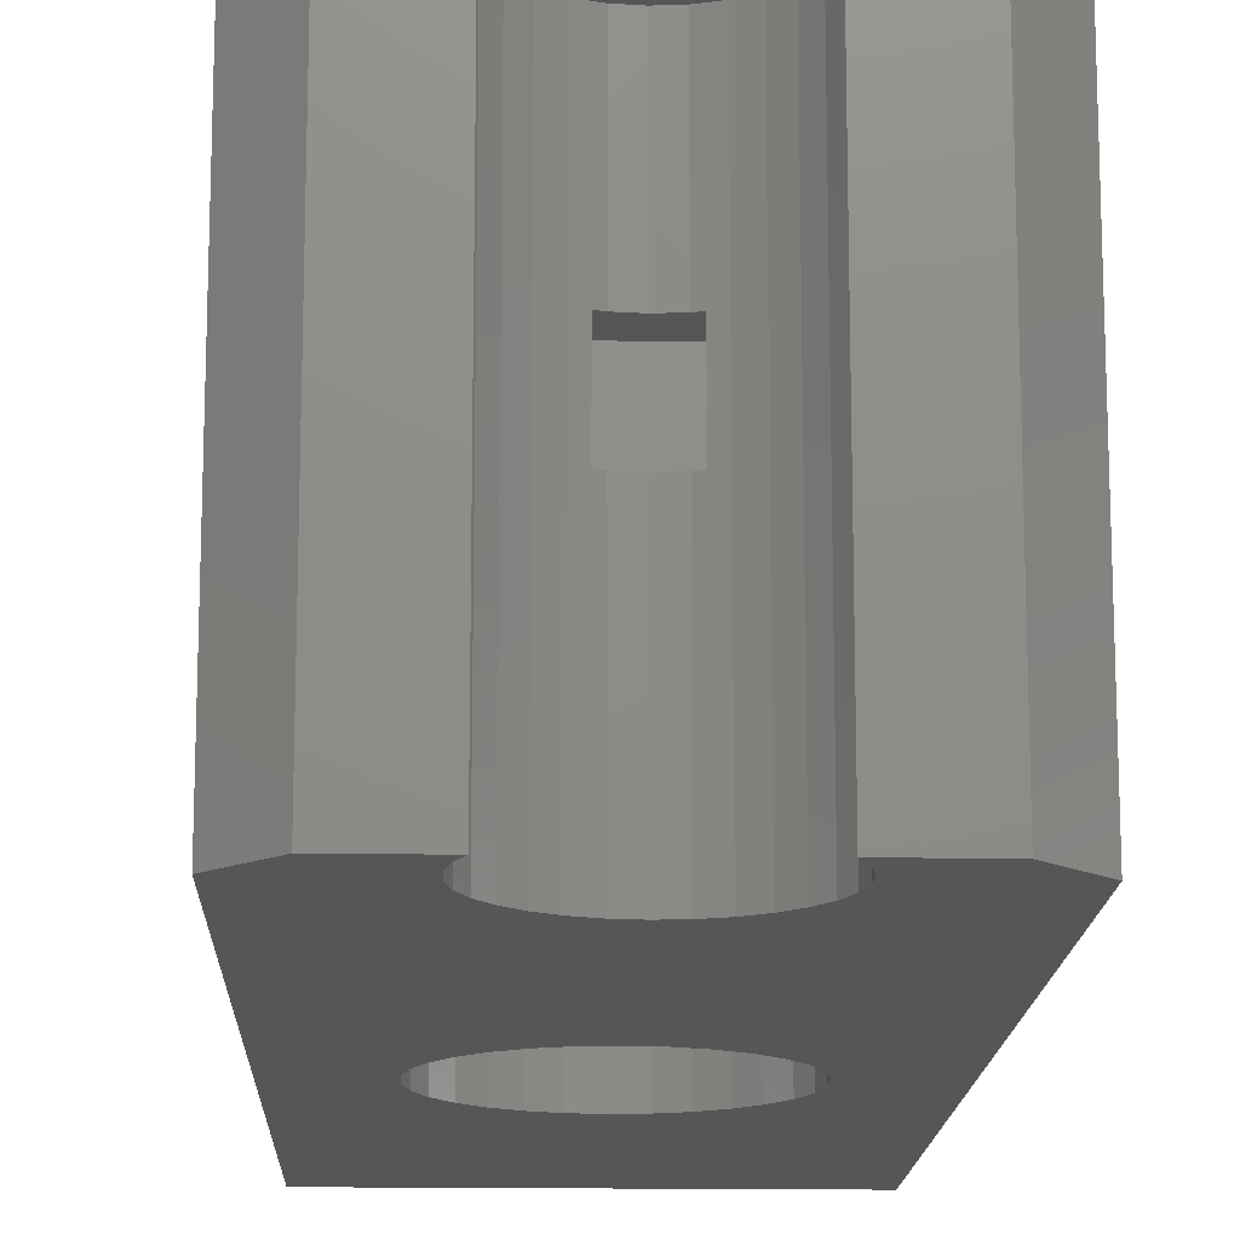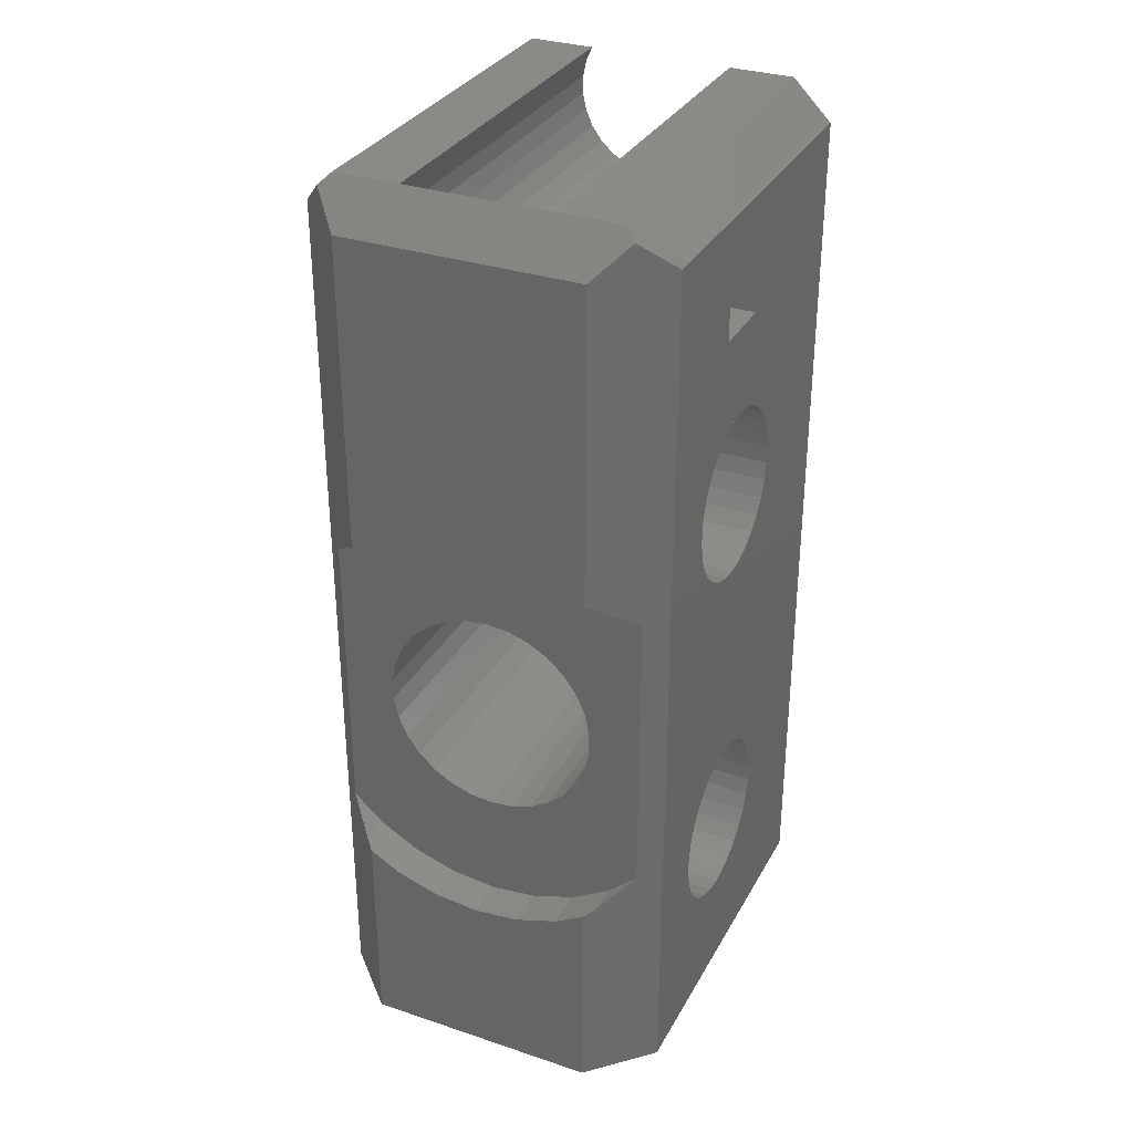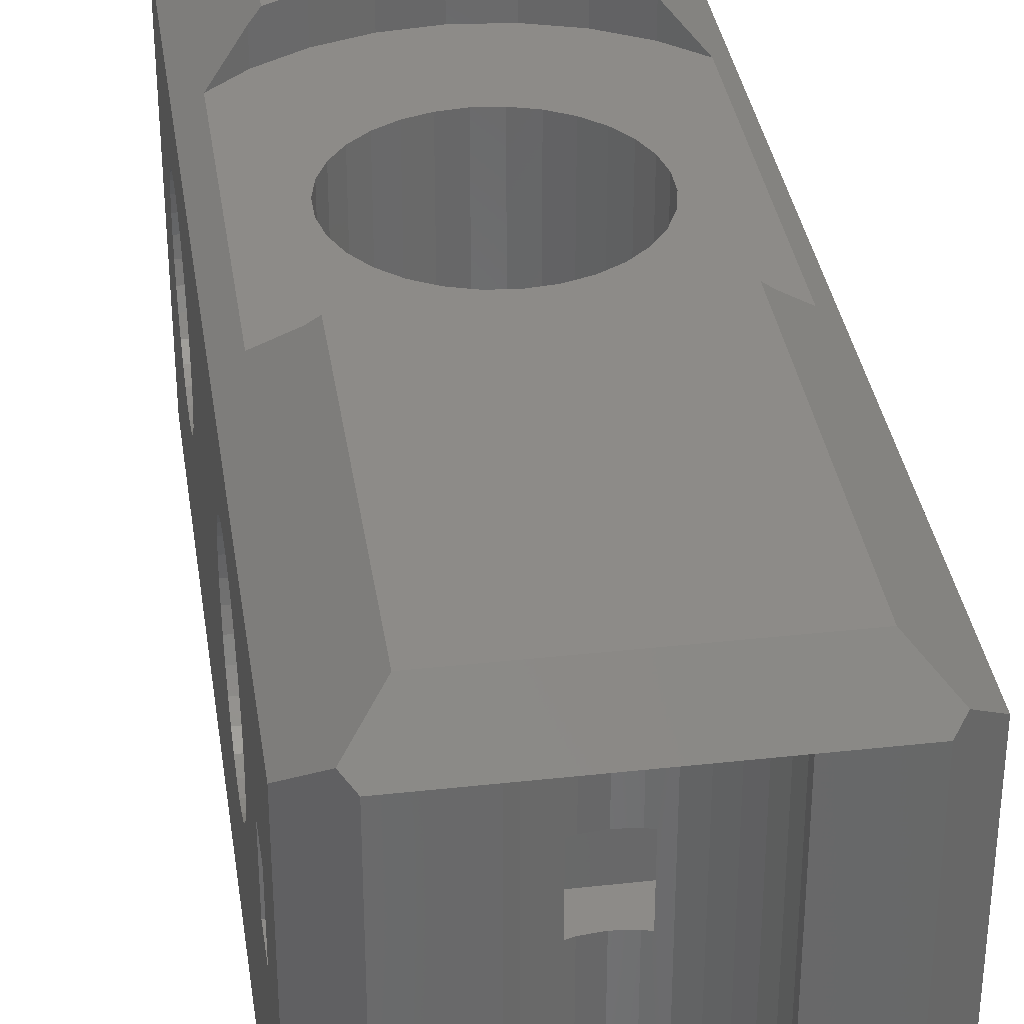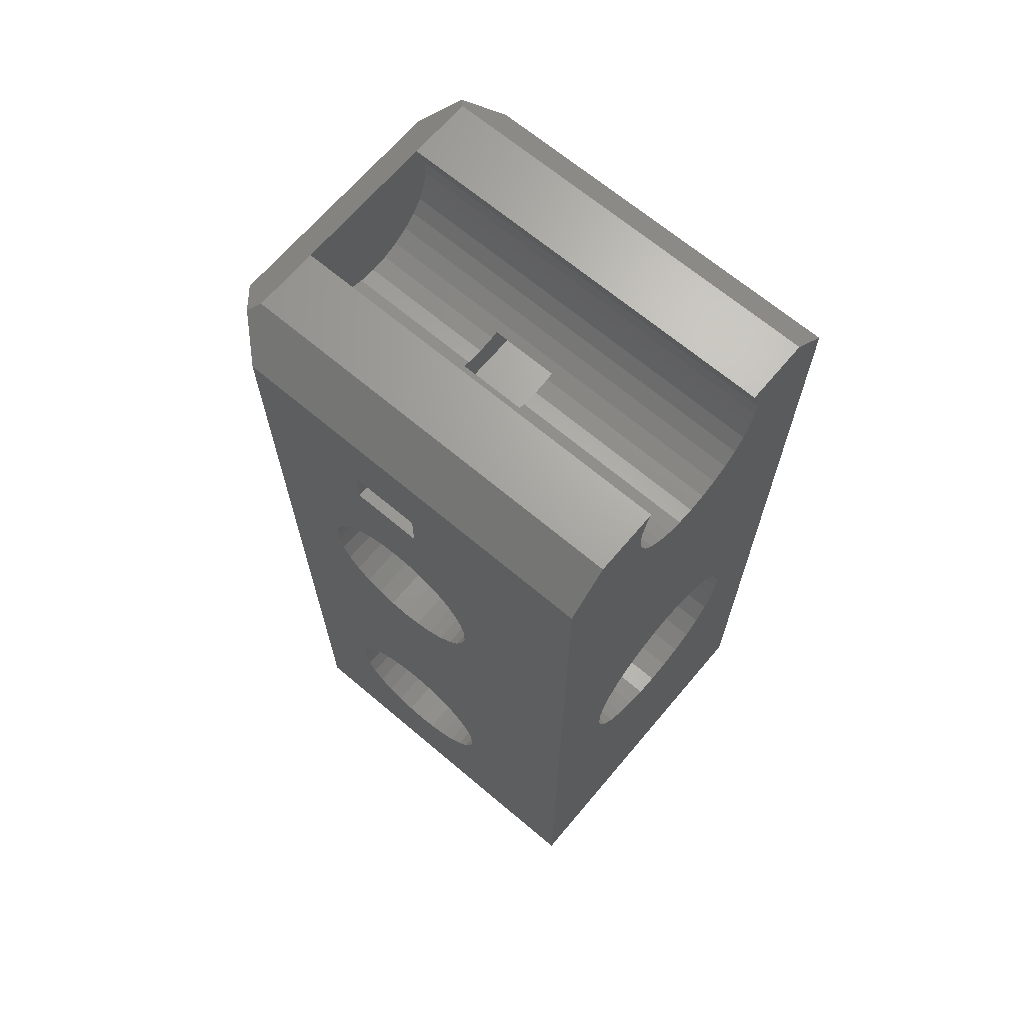
<metadata>
{"format":"stl","ext":"stl","renderer":"f3d","projection":"perspective","resolution":1024,"background":"white","views":[{"elev":-15.2,"azim":178.0,"up":"+Z"},{"elev":32.3,"azim":24.9,"up":"+Y"},{"elev":35.0,"azim":171.6,"up":"+Z"},{"elev":67.4,"azim":130.2,"up":"+Y"}]}
</metadata>
<code>
# stl→obj: 294 verts, 604 faces
v -9 41 13
v -1.206 41 13
v -9 39 13
v -0.8732 40.89 13
v 0 40.8 13
v 0.8732 40.89 13
v 1.206 41 13
v 9 41 13
v 9 39 13
v -9 41 9.5
v -1.206 41 9.5
v -9 9.54 6.624
v -9 45 9.992e-15
v -9 0 0
v -9 8.64 15.18
v -9 -4.219e-15 19
v -9 9.54 15.38
v -9 25.7 11.91
v -9 11.36 15.18
v -9 45 19
v -9 10.46 15.38
v -9 7.8 14.81
v -9 7.056 14.27
v -9 6.44 13.59
v -9 5.98 12.79
v -9 5.6 11
v -9 5.696 11.91
v -9 5.696 10.09
v -9 5.98 9.21
v -9 10.46 6.624
v -9 12.94 7.73
v -9 12.2 7.189
v -9 6.44 8.414
v -9 7.056 7.73
v -9 11.36 6.815
v -9 7.8 7.189
v -9 8.64 6.815
v -9 13.56 13.59
v -9 27.8 7.189
v -9 14.02 12.79
v -9 28.64 6.815
v -9 13.56 8.414
v -9 14.02 9.21
v -9 14.3 10.09
v -9 14.4 11
v -9 14.3 11.91
v -9 27.06 7.73
v -9 12.94 14.27
v -9 26.44 8.414
v -9 27.06 14.27
v -9 27.8 14.81
v -9 29.54 15.38
v -9 28.64 15.18
v -9 32.2 14.81
v -9 32.94 14.27
v -9 33.56 13.59
v -9 34.02 12.79
v -9 12.2 14.81
v -9 34.3 11.91
v -9 39 9.5
v -9 34.4 11
v -9 26.44 13.59
v -9 25.98 12.79
v -9 34.3 10.09
v -9 25.6 11
v -9 32.94 7.73
v -9 32.2 7.189
v -9 25.7 10.09
v -9 31.36 6.815
v -9 25.98 9.21
v -9 30.46 6.624
v -9 33.56 8.414
v -9 34.02 9.21
v -9 31.36 15.18
v -9 30.46 15.38
v -9 29.54 6.624
v 9 39 9.5
v 9 12.2 7.189
v 9 0 0
v 9 45 9.992e-15
v 9 45 19
v 9 -4.219e-15 19
v 9 9.54 15.38
v 9 27.06 7.73
v 9 26.44 8.414
v 9 12.2 14.81
v 9 10.46 15.38
v 9 11.36 15.18
v 9 28.64 6.815
v 9 14.02 12.79
v 9 14.3 11.91
v 9 5.98 9.21
v 9 5.696 10.09
v 9 14.4 11
v 9 14.3 10.09
v 9 14.02 9.21
v 9 13.56 8.414
v 9 12.94 7.73
v 9 11.36 6.815
v 9 10.46 6.624
v 9 9.54 6.624
v 9 8.64 6.815
v 9 7.8 7.189
v 9 34.3 11.91
v 9 34.4 11
v 9 7.056 7.73
v 9 6.44 8.414
v 9 5.6 11
v 9 7.8 14.81
v 9 8.64 15.18
v 9 5.696 11.91
v 9 5.98 12.79
v 9 6.44 13.59
v 9 7.056 14.27
v 9 33.56 13.59
v 9 34.02 12.79
v 9 25.98 9.21
v 9 29.54 15.38
v 9 34.3 10.09
v 9 30.46 15.38
v 9 31.36 15.18
v 9 32.2 14.81
v 9 32.94 14.27
v 9 12.94 14.27
v 9 13.56 13.59
v 9 34.02 9.21
v 9 33.56 8.414
v 9 32.94 7.73
v 9 25.6 11
v 9 25.7 11.91
v 9 32.2 7.189
v 9 31.36 6.815
v 9 30.46 6.624
v 9 25.7 10.09
v 9 27.8 7.189
v 9 29.54 6.624
v 9 25.98 12.79
v 9 41 9.5
v 9 26.44 13.59
v 9 27.06 14.27
v 9 27.8 14.81
v 9 28.64 15.18
v 1.206 41 9.5
v 1.708 41.16 20
v 0.8732 40.89 20
v 0 40.8 20
v -0.8732 40.89 20
v -1.708 41.16 20
v -1.708 41.16 9.14e-15
v -0.8732 40.89 9.08e-15
v -0.8732 40.89 9.5
v 0.8732 40.89 9.5
v 0 40.8 9.5
v 6 -4.885e-15 22
v -6 -4.885e-15 22
v -8 12.48 20
v -8 27.52 20
v -6 45 22
v -7.5 46.5 20.5
v -7 47 1.044e-14
v -3.994 46.3 1.028e-14
v -3.682 47 1.044e-14
v -4.177 45.44 1.009e-14
v -3.994 43.7 9.704e-15
v -4.177 44.56 9.895e-15
v -5.37 20.56 4.566e-15
v -5.136 21.67 4.811e-15
v -5.37 19.44 4.316e-15
v -3.637 42.9 9.526e-15
v -3.121 42.19 9.368e-15
v -2.469 41.6 9.238e-15
v -2.196 24.93 5.536e-15
v 3.121 42.19 9.368e-15
v 3.637 42.9 9.526e-15
v 4.177 44.56 9.895e-15
v 7 47 1.044e-14
v 3.994 43.7 9.704e-15
v 4.177 45.44 1.009e-14
v 3.994 46.3 1.028e-14
v 3.682 47 1.044e-14
v 0 25.4 5.64e-15
v 5.37 19.44 4.316e-15
v -5.136 18.33 4.07e-15
v -4.677 22.7 5.04e-15
v -4.013 23.61 5.243e-15
v -4.677 17.3 3.841e-15
v -4.013 16.39 3.639e-15
v -1.123 25.28 5.614e-15
v -3.174 15.63 3.471e-15
v -2.196 15.07 3.346e-15
v 1.123 25.28 5.614e-15
v 2.196 24.93 5.536e-15
v -1.123 14.72 3.268e-15
v 0 14.6 3.242e-15
v 3.174 24.37 5.411e-15
v 1.123 14.72 3.268e-15
v 4.013 23.61 5.243e-15
v 2.196 15.07 3.346e-15
v 3.174 15.63 3.471e-15
v 4.677 22.7 5.04e-15
v 4.013 16.39 3.639e-15
v 5.136 21.67 4.811e-15
v 4.677 17.3 3.841e-15
v 5.37 20.56 4.566e-15
v 5.136 18.33 4.07e-15
v 1.708 41.16 9.14e-15
v 2.469 41.6 9.238e-15
v 0 40.8 9.059e-15
v 0.8732 40.89 9.08e-15
v -3.174 24.37 5.411e-15
v -7 47 20
v 6 10.83 22
v 6.466 11.1 21.53
v 8 12.48 20
v 8 27.52 20
v 6 45 22
v 7.5 46.5 20.5
v 7 47 20
v -4.177 45.44 20
v -3.994 46.3 20
v -4.177 44.56 20
v -3.682 47 20
v 3.682 47 20
v 3.994 46.3 20
v 4.177 45.44 20
v 4.177 44.56 20
v 3.994 43.7 20
v 3.637 42.9 20
v 3.121 42.19 20
v 2.469 41.6 20
v -2.469 41.6 20
v -3.121 42.19 20
v -3.637 42.9 20
v -3.994 43.7 20
v 2.287 9.24 22
v 4.474 9.951 22
v 0 9 22
v -2.287 9.24 22
v -4.474 9.951 22
v -6 10.83 22
v -6.466 11.1 21.53
v -4.474 30.05 22
v -2.287 30.76 22
v 2.287 30.76 22
v 0 31 22
v -6 29.17 22
v 4.474 30.05 22
v 6 29.17 22
v -6.466 28.9 21.53
v -6.466 11.1 20
v -4.474 9.951 20
v 0 9 20
v -2.287 9.24 20
v 2.287 9.24 20
v 4.474 9.951 20
v 6.466 11.1 20
v 1.123 14.72 20
v 5.136 21.67 20
v 5.37 20.56 20
v 2.196 24.93 20
v 3.174 24.37 20
v 6.466 28.9 20
v -4.677 22.7 20
v -4.013 23.61 20
v -2.287 30.76 20
v -6.466 28.9 20
v -4.474 30.05 20
v -1.123 25.28 20
v 0 25.4 20
v 2.287 30.76 20
v -5.37 20.56 20
v -5.37 19.44 20
v -5.136 21.67 20
v -3.174 24.37 20
v -2.196 24.93 20
v 0 31 20
v 4.474 30.05 20
v 1.123 25.28 20
v -4.677 17.3 20
v -5.136 18.33 20
v 0 14.6 20
v 5.37 19.44 20
v 4.013 23.61 20
v 4.677 22.7 20
v 5.136 18.33 20
v 4.677 17.3 20
v -2.196 15.07 20
v -3.174 15.63 20
v 4.013 16.39 20
v 3.174 15.63 20
v 2.196 15.07 20
v -1.123 14.72 20
v -4.013 16.39 20
v 6.466 28.9 21.53
f 1 2 3
f 3 2 4
f 3 4 5
f 5 6 3
f 6 7 8
f 6 8 3
f 3 8 9
f 1 10 11
f 2 1 11
f 12 13 14
f 15 16 17
f 18 19 16
f 20 13 10
f 20 10 1
f 20 1 3
f 21 17 16
f 16 15 22
f 16 22 23
f 16 23 24
f 16 24 25
f 16 25 14
f 26 14 27
f 28 14 26
f 29 14 28
f 30 13 12
f 31 13 32
f 29 33 14
f 33 34 14
f 32 13 35
f 34 36 14
f 35 13 30
f 36 37 14
f 37 12 14
f 38 39 40
f 39 41 40
f 42 13 31
f 43 13 42
f 44 13 43
f 45 13 44
f 46 13 45
f 40 13 46
f 41 13 40
f 47 48 49
f 50 16 51
f 19 21 16
f 20 52 16
f 52 53 16
f 54 3 55
f 53 51 16
f 56 3 57
f 18 48 58
f 59 60 61
f 50 62 16
f 62 63 16
f 61 60 64
f 47 38 48
f 18 65 48
f 66 13 67
f 65 68 48
f 67 13 69
f 68 70 48
f 69 13 71
f 70 49 48
f 39 38 47
f 27 14 25
f 18 16 63
f 60 13 66
f 60 66 72
f 60 72 73
f 60 73 64
f 3 60 59
f 3 59 57
f 55 3 56
f 18 58 19
f 20 3 54
f 20 54 74
f 20 74 75
f 20 75 52
f 10 13 60
f 71 13 76
f 76 13 41
f 9 77 3
f 3 77 60
f 78 79 80
f 81 82 83
f 84 85 86
f 81 83 87
f 81 87 88
f 81 88 86
f 89 90 80
f 90 91 80
f 92 93 82
f 91 94 80
f 94 95 80
f 95 96 80
f 96 97 80
f 97 98 80
f 98 78 80
f 99 100 79
f 100 101 79
f 102 103 79
f 104 105 80
f 106 79 103
f 107 79 106
f 82 79 107
f 93 108 82
f 82 107 92
f 109 110 82
f 82 108 111
f 82 111 112
f 82 112 113
f 82 113 114
f 115 116 80
f 82 114 109
f 101 102 79
f 85 117 86
f 81 86 118
f 105 119 80
f 81 118 120
f 81 120 121
f 81 121 122
f 116 104 80
f 81 122 123
f 77 115 80
f 81 123 115
f 84 124 125
f 119 126 80
f 126 127 80
f 127 128 80
f 129 130 86
f 128 131 80
f 131 132 80
f 132 133 80
f 117 134 86
f 78 99 79
f 135 90 89
f 125 90 135
f 136 89 80
f 134 129 86
f 130 137 86
f 138 77 80
f 139 86 137
f 140 86 139
f 141 86 140
f 142 86 141
f 118 86 142
f 81 115 9
f 81 8 80
f 81 9 8
f 8 138 80
f 9 115 77
f 135 84 125
f 84 86 124
f 110 83 82
f 133 136 80
f 7 143 138
f 8 7 138
f 7 144 143
f 6 144 7
f 145 6 146
f 146 6 5
f 145 144 6
f 146 5 147
f 147 5 4
f 2 147 4
f 2 11 148
f 148 11 149
f 148 147 2
f 149 11 150
f 11 151 150
f 60 77 138
f 152 60 138
f 143 152 138
f 151 60 153
f 11 60 151
f 10 60 11
f 152 153 60
f 16 14 79
f 154 16 82
f 82 16 79
f 155 16 154
f 155 156 16
f 16 156 157
f 157 158 159
f 157 159 16
f 16 159 20
f 13 160 14
f 161 160 162
f 163 160 161
f 14 160 163
f 164 14 165
f 166 149 167
f 168 14 166
f 14 164 169
f 169 170 14
f 170 171 14
f 172 173 174
f 175 176 177
f 178 176 175
f 179 180 176
f 179 176 178
f 181 176 80
f 182 80 79
f 183 14 168
f 184 150 185
f 186 14 183
f 187 14 186
f 172 177 188
f 189 14 187
f 190 14 189
f 181 80 191
f 14 190 79
f 191 80 192
f 190 193 79
f 193 194 79
f 192 80 195
f 194 196 79
f 195 80 197
f 196 198 79
f 198 199 79
f 197 80 200
f 199 201 79
f 200 80 202
f 201 203 79
f 202 80 204
f 203 205 79
f 205 182 79
f 204 80 182
f 188 176 181
f 177 176 188
f 206 207 172
f 208 209 210
f 172 207 173
f 150 208 185
f 167 150 184
f 185 208 210
f 167 149 150
f 171 149 166
f 171 166 14
f 165 14 163
f 172 174 177
f 210 209 206
f 210 206 172
f 159 211 20
f 20 211 160
f 20 160 13
f 83 110 17
f 17 110 15
f 21 87 17
f 17 87 83
f 19 88 21
f 21 88 87
f 58 86 19
f 19 86 88
f 48 124 58
f 58 124 86
f 48 38 125
f 124 48 125
f 38 40 90
f 125 38 90
f 40 46 91
f 90 40 91
f 46 45 94
f 91 46 94
f 45 44 95
f 94 45 95
f 44 43 96
f 95 44 96
f 43 42 97
f 96 43 97
f 42 31 98
f 97 42 98
f 31 32 78
f 98 31 78
f 32 35 99
f 78 32 99
f 35 30 100
f 99 35 100
f 12 101 100
f 30 12 100
f 37 102 101
f 12 37 101
f 36 103 102
f 37 36 102
f 34 106 103
f 36 34 103
f 107 106 33
f 33 106 34
f 92 107 29
f 29 107 33
f 93 92 28
f 28 92 29
f 108 93 26
f 26 93 28
f 111 108 27
f 27 108 26
f 112 111 25
f 25 111 27
f 113 112 24
f 24 112 25
f 114 113 23
f 23 113 24
f 109 114 22
f 22 114 23
f 110 109 15
f 15 109 22
f 118 142 52
f 52 142 53
f 75 120 52
f 52 120 118
f 74 121 75
f 75 121 120
f 54 122 74
f 74 122 121
f 55 123 54
f 54 123 122
f 55 56 115
f 123 55 115
f 56 57 116
f 115 56 116
f 57 59 104
f 116 57 104
f 59 61 105
f 104 59 105
f 61 64 119
f 105 61 119
f 64 73 126
f 119 64 126
f 73 72 127
f 126 73 127
f 72 66 128
f 127 72 128
f 66 67 131
f 128 66 131
f 67 69 132
f 131 67 132
f 69 71 133
f 132 69 133
f 76 136 133
f 71 76 133
f 41 89 136
f 76 41 136
f 39 135 89
f 41 39 89
f 47 84 135
f 39 47 135
f 85 84 49
f 49 84 47
f 117 85 70
f 70 85 49
f 134 117 68
f 68 117 70
f 129 134 65
f 65 134 68
f 130 129 18
f 18 129 65
f 137 130 63
f 63 130 18
f 139 137 62
f 62 137 63
f 140 139 50
f 50 139 62
f 141 140 51
f 51 140 50
f 142 141 53
f 53 141 51
f 154 82 212
f 212 82 213
f 213 82 214
f 82 215 214
f 81 215 82
f 216 215 81
f 217 216 81
f 218 217 81
f 176 218 80
f 80 218 81
f 152 143 209
f 209 143 144
f 219 220 221
f 221 220 222
f 221 222 223
f 221 223 224
f 221 224 225
f 221 225 226
f 221 226 227
f 221 227 228
f 221 228 229
f 221 229 230
f 221 230 144
f 221 144 145
f 221 145 146
f 221 146 147
f 221 147 148
f 221 148 231
f 221 231 232
f 221 232 233
f 221 233 234
f 209 144 206
f 230 207 144
f 144 207 206
f 148 149 231
f 231 149 171
f 153 208 151
f 151 208 150
f 152 209 153
f 153 209 208
f 155 154 212
f 235 155 236
f 236 155 212
f 237 155 235
f 238 155 237
f 239 155 238
f 240 155 239
f 156 155 241
f 241 155 240
f 159 158 216
f 218 159 217
f 217 159 216
f 223 159 218
f 222 159 223
f 211 159 222
f 216 242 243
f 244 216 245
f 245 216 243
f 246 242 216
f 247 216 244
f 248 216 247
f 216 158 246
f 249 246 158
f 157 249 158
f 156 250 251
f 252 156 253
f 253 156 251
f 254 156 252
f 255 156 254
f 256 156 255
f 214 156 256
f 257 156 214
f 258 259 214
f 260 261 262
f 263 264 265
f 266 156 267
f 157 156 266
f 268 269 270
f 271 156 272
f 273 263 265
f 267 273 265
f 267 156 273
f 274 275 276
f 265 264 276
f 264 274 276
f 276 275 270
f 271 273 156
f 275 268 270
f 270 269 277
f 277 278 262
f 279 280 156
f 278 260 262
f 262 261 215
f 257 281 156
f 259 282 214
f 215 283 284
f 215 258 214
f 215 284 258
f 282 285 214
f 285 286 214
f 287 288 156
f 286 289 214
f 289 290 214
f 290 291 214
f 291 257 214
f 292 287 156
f 288 293 156
f 281 292 156
f 261 283 215
f 269 278 277
f 280 272 156
f 293 279 156
f 157 266 249
f 156 241 250
f 218 176 223
f 223 176 180
f 180 179 223
f 223 179 224
f 179 178 224
f 224 178 225
f 225 178 226
f 226 178 175
f 226 175 227
f 227 175 177
f 227 177 228
f 228 177 174
f 228 174 229
f 229 174 173
f 229 173 230
f 230 173 207
f 231 171 232
f 232 171 170
f 233 232 170
f 169 233 170
f 234 233 169
f 164 234 169
f 221 234 164
f 165 221 164
f 221 165 163
f 219 221 163
f 219 163 161
f 220 219 161
f 220 161 162
f 222 220 162
f 222 162 211
f 211 162 160
f 272 280 183
f 168 272 183
f 272 168 166
f 271 272 166
f 271 166 167
f 273 271 167
f 273 167 184
f 263 273 184
f 263 184 185
f 264 263 185
f 264 185 210
f 274 264 210
f 274 210 172
f 275 274 172
f 275 172 188
f 268 275 188
f 268 188 181
f 269 268 181
f 269 181 191
f 278 269 191
f 278 191 192
f 260 278 192
f 260 192 195
f 261 260 195
f 261 195 197
f 283 261 197
f 197 200 283
f 283 200 284
f 284 200 258
f 200 202 258
f 258 202 259
f 202 204 259
f 259 204 282
f 282 204 182
f 205 282 182
f 203 285 205
f 285 282 205
f 286 203 289
f 289 203 201
f 286 285 203
f 289 201 290
f 290 201 199
f 290 199 291
f 291 199 198
f 291 198 257
f 257 198 196
f 257 196 281
f 281 196 194
f 281 194 292
f 292 194 193
f 292 193 287
f 287 193 190
f 287 190 288
f 288 190 189
f 288 189 293
f 293 189 187
f 279 293 187
f 186 279 187
f 280 279 186
f 183 280 186
f 255 212 256
f 212 213 256
f 236 212 255
f 213 214 256
f 216 294 215
f 248 294 216
f 294 262 215
f 250 240 251
f 240 239 251
f 241 240 250
f 238 253 239
f 239 253 251
f 237 252 238
f 238 252 253
f 235 254 237
f 237 254 252
f 236 255 235
f 235 255 254
f 249 266 246
f 266 242 246
f 247 277 248
f 277 294 248
f 244 270 277
f 247 244 277
f 245 276 270
f 244 245 270
f 243 265 276
f 245 243 276
f 242 267 265
f 243 242 265
f 266 267 242
f 277 262 294

</code>
